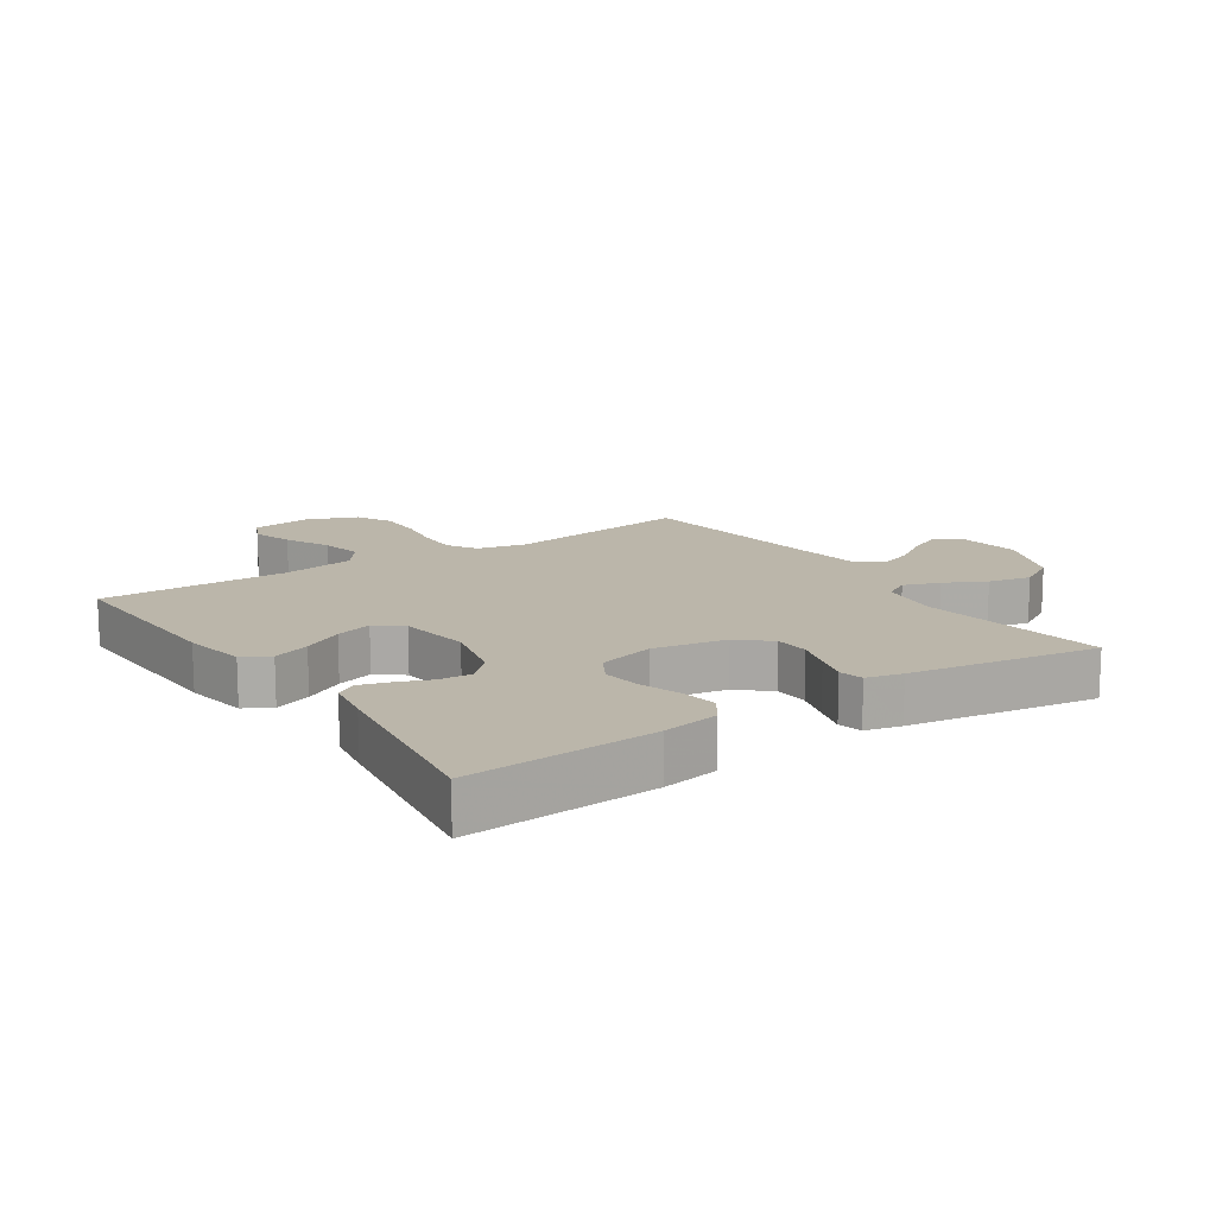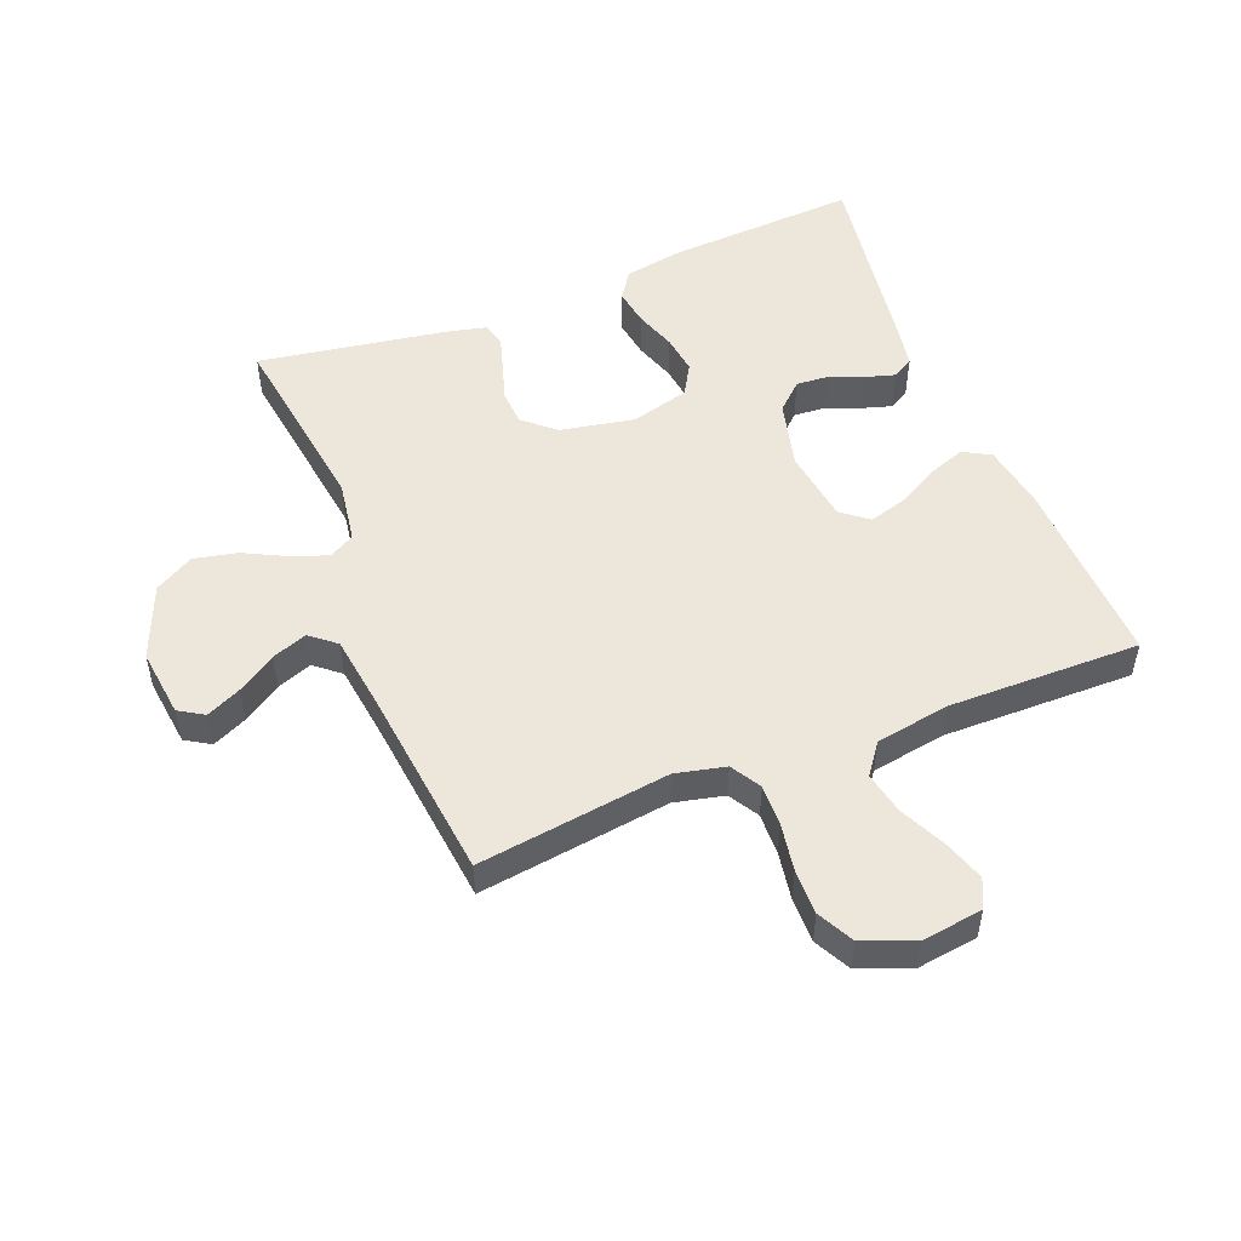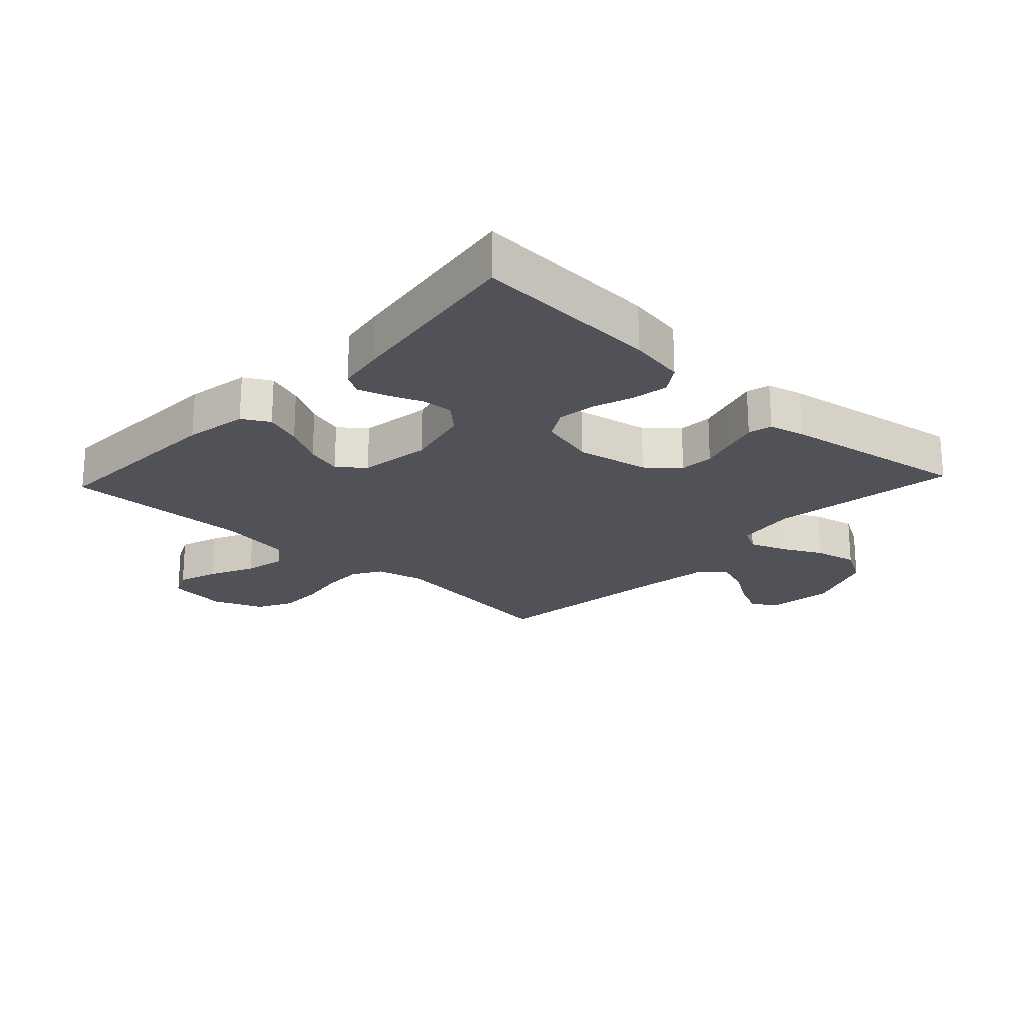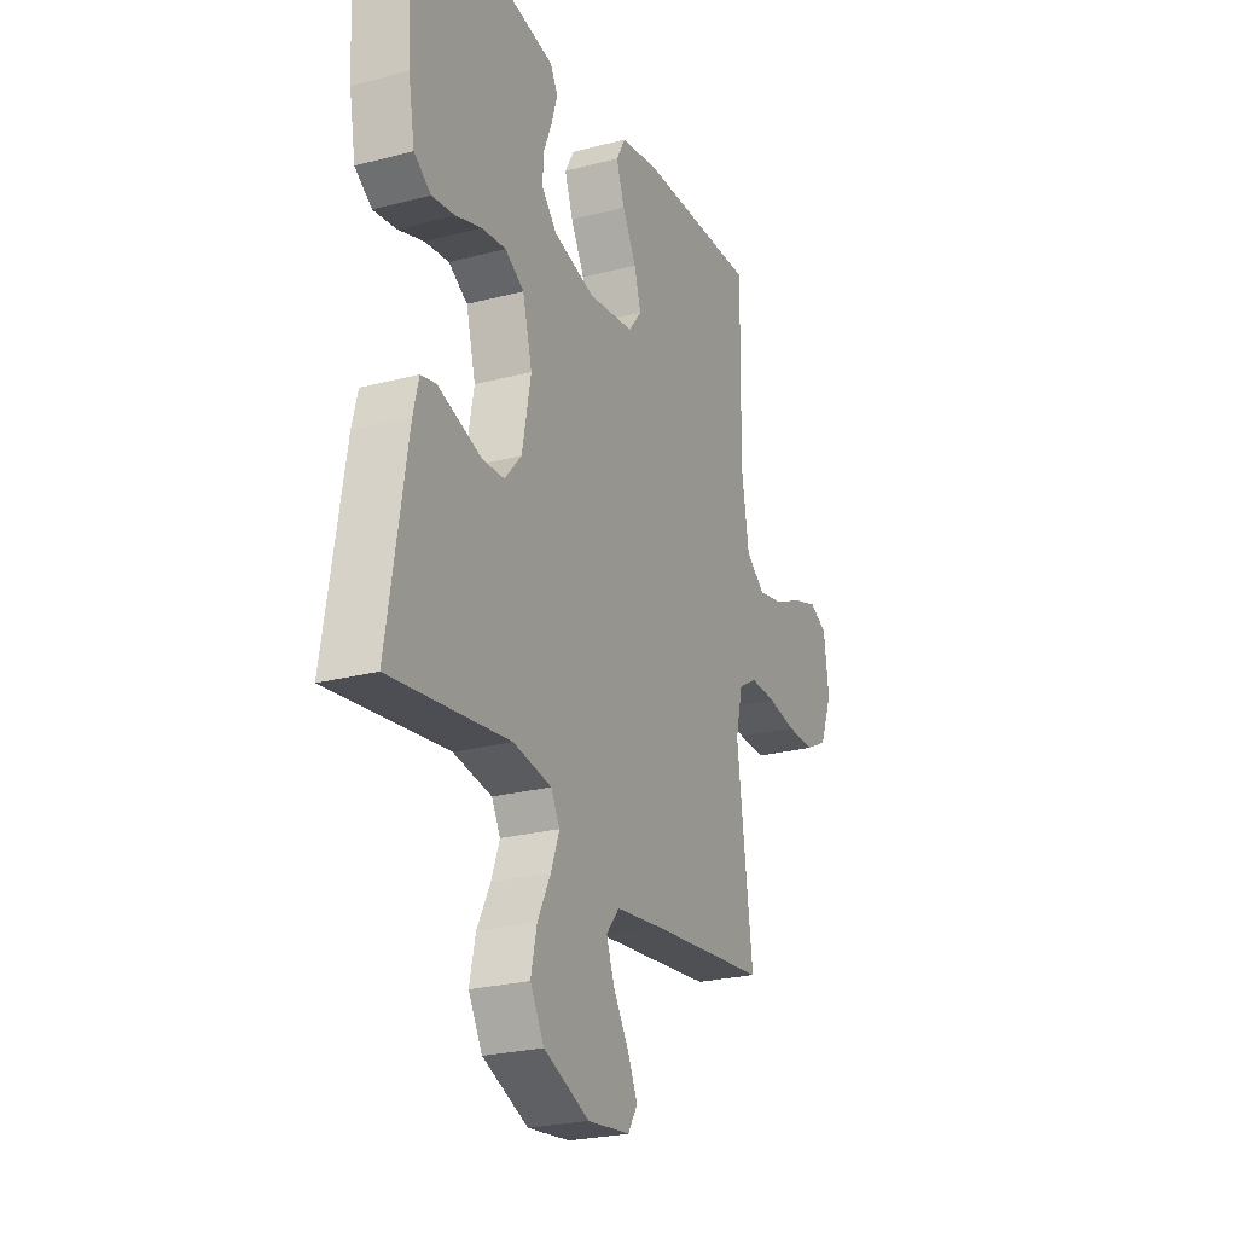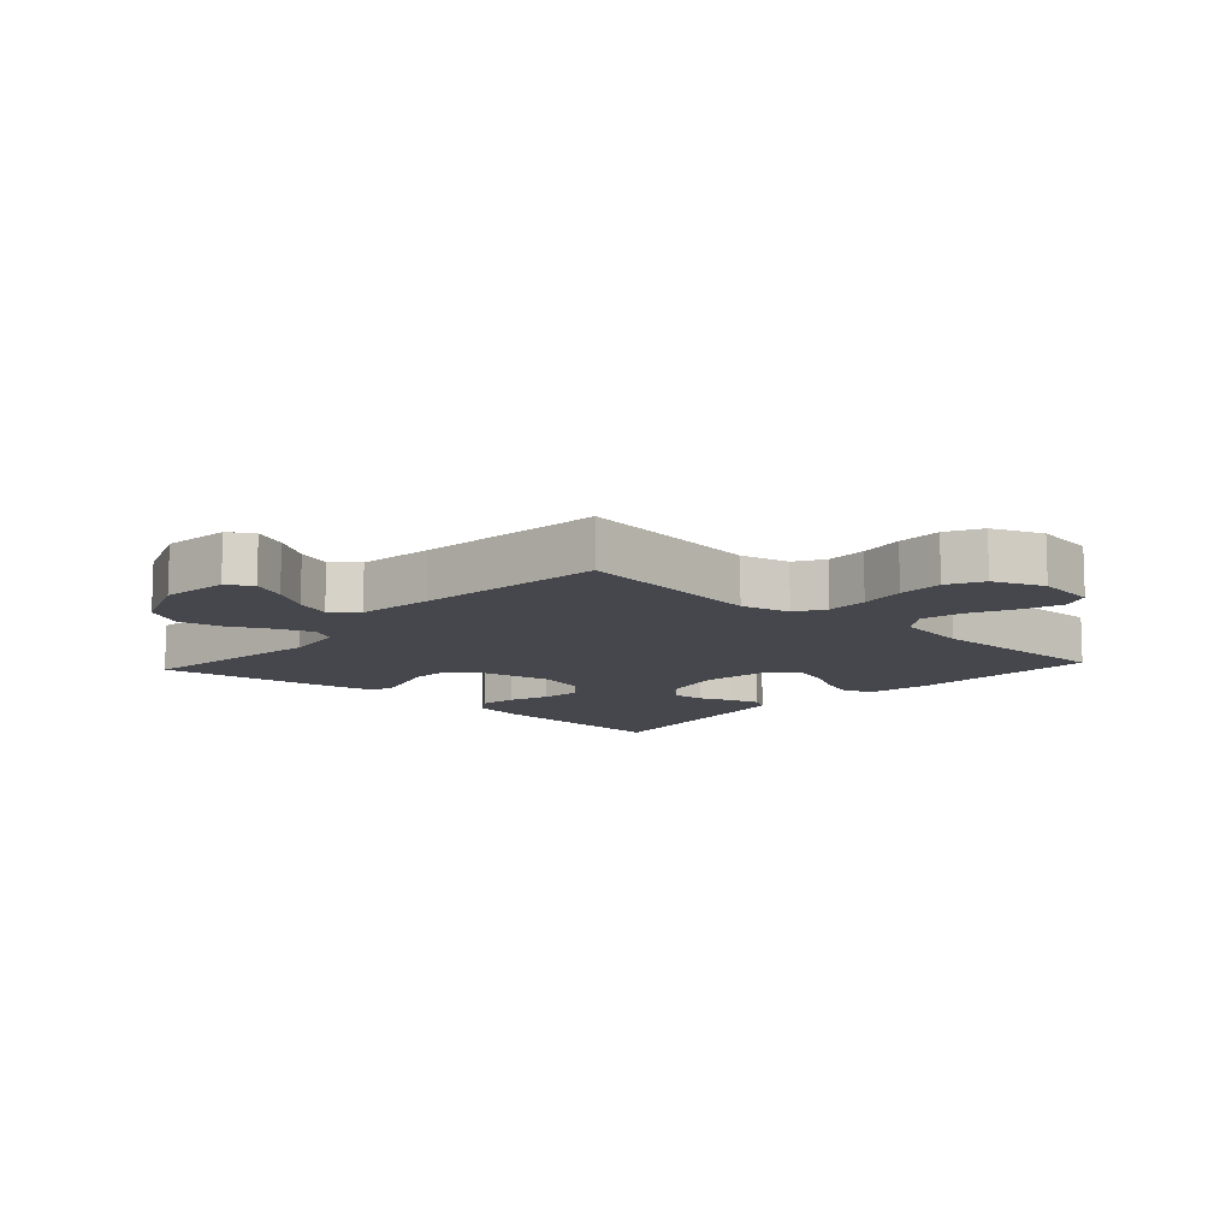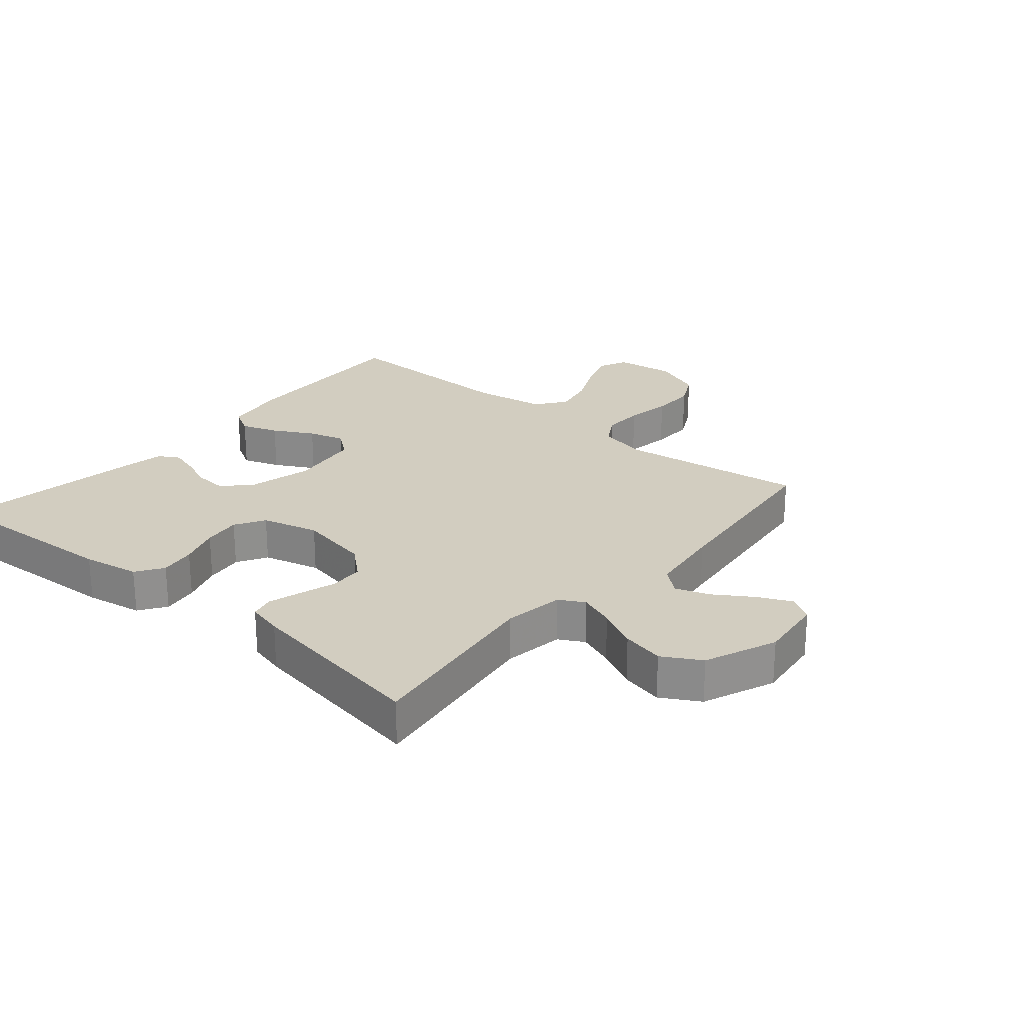
<metadata>
{"format":"obj","ext":"obj","renderer":"f3d","projection":"perspective","resolution":1024,"background":"white","views":[{"elev":14.1,"azim":56.0,"up":"+Y"},{"elev":51.5,"azim":-111.7,"up":"+Y"},{"elev":-21.6,"azim":46.9,"up":"+Y"},{"elev":-24.9,"azim":113.1,"up":"+Z"},{"elev":-11.0,"azim":-132.4,"up":"+Y"},{"elev":24.5,"azim":130.3,"up":"+Y"}]}
</metadata>
<code>
v 0.5 0.07 0.5
v 0.483 0.07 0.2
v 0.467 0.07 0.109
v 0.424 0.07 0.08
v 0.366 0.07 0.089
v 0.301 0.07 0.111
v 0.24 0.07 0.119
v 0.192 0.07 0.091
v 0.168 0.07 0
v 0.19 0.07 -0.116
v 0.233 0.07 -0.165
v 0.288 0.07 -0.168
v 0.346 0.07 -0.15
v 0.399 0.07 -0.134
v 0.437 0.07 -0.143
v 0.451 0.07 -0.2
v 0.5 0.07 -0.5
v 0.2 0.07 -0.458
v 0.103 0.07 -0.473
v 0.081 0.07 -0.513
v 0.102 0.07 -0.57
v 0.135 0.07 -0.635
v 0.15 0.07 -0.703
v 0.115 0.07 -0.764
v 0 0.07 -0.811
v -0.107 0.07 -0.798
v -0.131 0.07 -0.759
v -0.106 0.07 -0.705
v -0.067 0.07 -0.645
v -0.047 0.07 -0.59
v -0.08 0.07 -0.55
v -0.2 0.07 -0.534
v -0.5 0.07 -0.5
v -0.46 0.07 -0.2
v -0.478 0.07 -0.122
v -0.525 0.07 -0.094
v -0.591 0.07 -0.096
v -0.664 0.07 -0.108
v -0.735 0.07 -0.109
v -0.791 0.07 -0.08
v -0.823 0.07 0
v -0.81 0.07 0.096
v -0.765 0.07 0.117
v -0.701 0.07 0.096
v -0.629 0.07 0.062
v -0.563 0.07 0.048
v -0.515 0.07 0.084
v -0.496 0.07 0.2
v -0.5 0.07 0.5
v -0.2 0.07 0.49
v -0.099 0.07 0.473
v -0.075 0.07 0.43
v -0.096 0.07 0.371
v -0.131 0.07 0.307
v -0.148 0.07 0.249
v -0.115 0.07 0.207
v 0 0.07 0.191
v 0.106 0.07 0.217
v 0.145 0.07 0.259
v 0.141 0.07 0.31
v 0.12 0.07 0.362
v 0.106 0.07 0.409
v 0.125 0.07 0.442
v 0.2 0.07 0.455
v 0.5 0 0.5
v 0.483 0 0.2
v 0.467 0 0.109
v 0.424 0 0.08
v 0.366 0 0.089
v 0.301 0 0.111
v 0.24 0 0.119
v 0.192 0 0.091
v 0.168 0 0
v 0.19 0 -0.116
v 0.233 0 -0.165
v 0.288 0 -0.168
v 0.346 0 -0.15
v 0.399 0 -0.134
v 0.437 0 -0.143
v 0.451 0 -0.2
v 0.5 0 -0.5
v 0.2 0 -0.458
v 0.103 0 -0.473
v 0.081 0 -0.513
v 0.102 0 -0.57
v 0.135 0 -0.635
v 0.15 0 -0.703
v 0.115 0 -0.764
v 0 0 -0.811
v -0.107 0 -0.798
v -0.131 0 -0.759
v -0.106 0 -0.705
v -0.067 0 -0.645
v -0.047 0 -0.59
v -0.08 0 -0.55
v -0.2 0 -0.534
v -0.5 0 -0.5
v -0.46 0 -0.2
v -0.478 0 -0.122
v -0.525 0 -0.094
v -0.591 0 -0.096
v -0.664 0 -0.108
v -0.735 0 -0.109
v -0.791 0 -0.08
v -0.823 0 0
v -0.81 0 0.096
v -0.765 0 0.117
v -0.701 0 0.096
v -0.629 0 0.062
v -0.563 0 0.048
v -0.515 0 0.084
v -0.496 0 0.2
v -0.5 0 0.5
v -0.2 0 0.49
v -0.099 0 0.473
v -0.075 0 0.43
v -0.096 0 0.371
v -0.131 0 0.307
v -0.148 0 0.249
v -0.115 0 0.207
v 0 0 0.191
v 0.106 0 0.217
v 0.145 0 0.259
v 0.141 0 0.31
v 0.12 0 0.362
v 0.106 0 0.409
v 0.125 0 0.442
v 0.2 0 0.455
f 4 5 6
f 3 4 6
f 2 3 6
f 1 2 6
f 64 1 6
f 63 64 6
f 62 63 6
f 61 62 6
f 60 61 6
f 59 60 6 7
f 58 59 7 8
f 57 58 8 9
f 56 57 9 10
f 52 53 54
f 51 52 54
f 50 51 54
f 49 50 54
f 48 49 54
f 47 48 54 55
f 46 47 55 56
f 43 44 45
f 42 43 45
f 41 42 45
f 40 41 45
f 39 40 45
f 38 39 45
f 37 38 45
f 36 37 45 46
f 56 10 11
f 46 56 11
f 36 46 11
f 35 36 11
f 32 33 34
f 34 35 11
f 32 34 11
f 31 32 11
f 27 28 29
f 26 27 29
f 25 26 29
f 24 25 29
f 23 24 29
f 22 23 29
f 21 22 29
f 20 21 29 30
f 30 31 11
f 20 30 11
f 19 20 11
f 16 17 18
f 15 16 18
f 14 15 18
f 13 14 18
f 12 13 18
f 11 12 18 19
f 70 69 68
f 70 68 67
f 70 67 66
f 70 66 65
f 70 65 128
f 70 128 127
f 70 127 126
f 70 126 125
f 70 125 124
f 71 70 124 123
f 72 71 123 122
f 73 72 122 121
f 74 73 121 120
f 118 117 116
f 118 116 115
f 118 115 114
f 118 114 113
f 118 113 112
f 119 118 112 111
f 120 119 111 110
f 109 108 107
f 109 107 106
f 109 106 105
f 109 105 104
f 109 104 103
f 109 103 102
f 109 102 101
f 110 109 101 100
f 75 74 120
f 75 120 110
f 75 110 100
f 75 100 99
f 98 97 96
f 75 99 98
f 75 98 96
f 75 96 95
f 93 92 91
f 93 91 90
f 93 90 89
f 93 89 88
f 93 88 87
f 93 87 86
f 93 86 85
f 94 93 85 84
f 75 95 94
f 75 94 84
f 75 84 83
f 82 81 80
f 82 80 79
f 82 79 78
f 82 78 77
f 82 77 76
f 83 82 76 75
f 1 65 66 2
f 2 66 67 3
f 3 67 68 4
f 4 68 69 5
f 5 69 70 6
f 6 70 71 7
f 7 71 72 8
f 8 72 73 9
f 9 73 74 10
f 10 74 75 11
f 11 75 76 12
f 12 76 77 13
f 13 77 78 14
f 14 78 79 15
f 15 79 80 16
f 16 80 81 17
f 17 81 82 18
f 18 82 83 19
f 19 83 84 20
f 20 84 85 21
f 21 85 86 22
f 22 86 87 23
f 23 87 88 24
f 24 88 89 25
f 25 89 90 26
f 26 90 91 27
f 27 91 92 28
f 28 92 93 29
f 29 93 94 30
f 30 94 95 31
f 31 95 96 32
f 32 96 97 33
f 33 97 98 34
f 34 98 99 35
f 35 99 100 36
f 36 100 101 37
f 37 101 102 38
f 38 102 103 39
f 39 103 104 40
f 40 104 105 41
f 41 105 106 42
f 42 106 107 43
f 43 107 108 44
f 44 108 109 45
f 45 109 110 46
f 46 110 111 47
f 47 111 112 48
f 48 112 113 49
f 49 113 114 50
f 50 114 115 51
f 51 115 116 52
f 52 116 117 53
f 53 117 118 54
f 54 118 119 55
f 55 119 120 56
f 56 120 121 57
f 57 121 122 58
f 58 122 123 59
f 59 123 124 60
f 60 124 125 61
f 61 125 126 62
f 62 126 127 63
f 63 127 128 64
f 64 128 65 1

</code>
